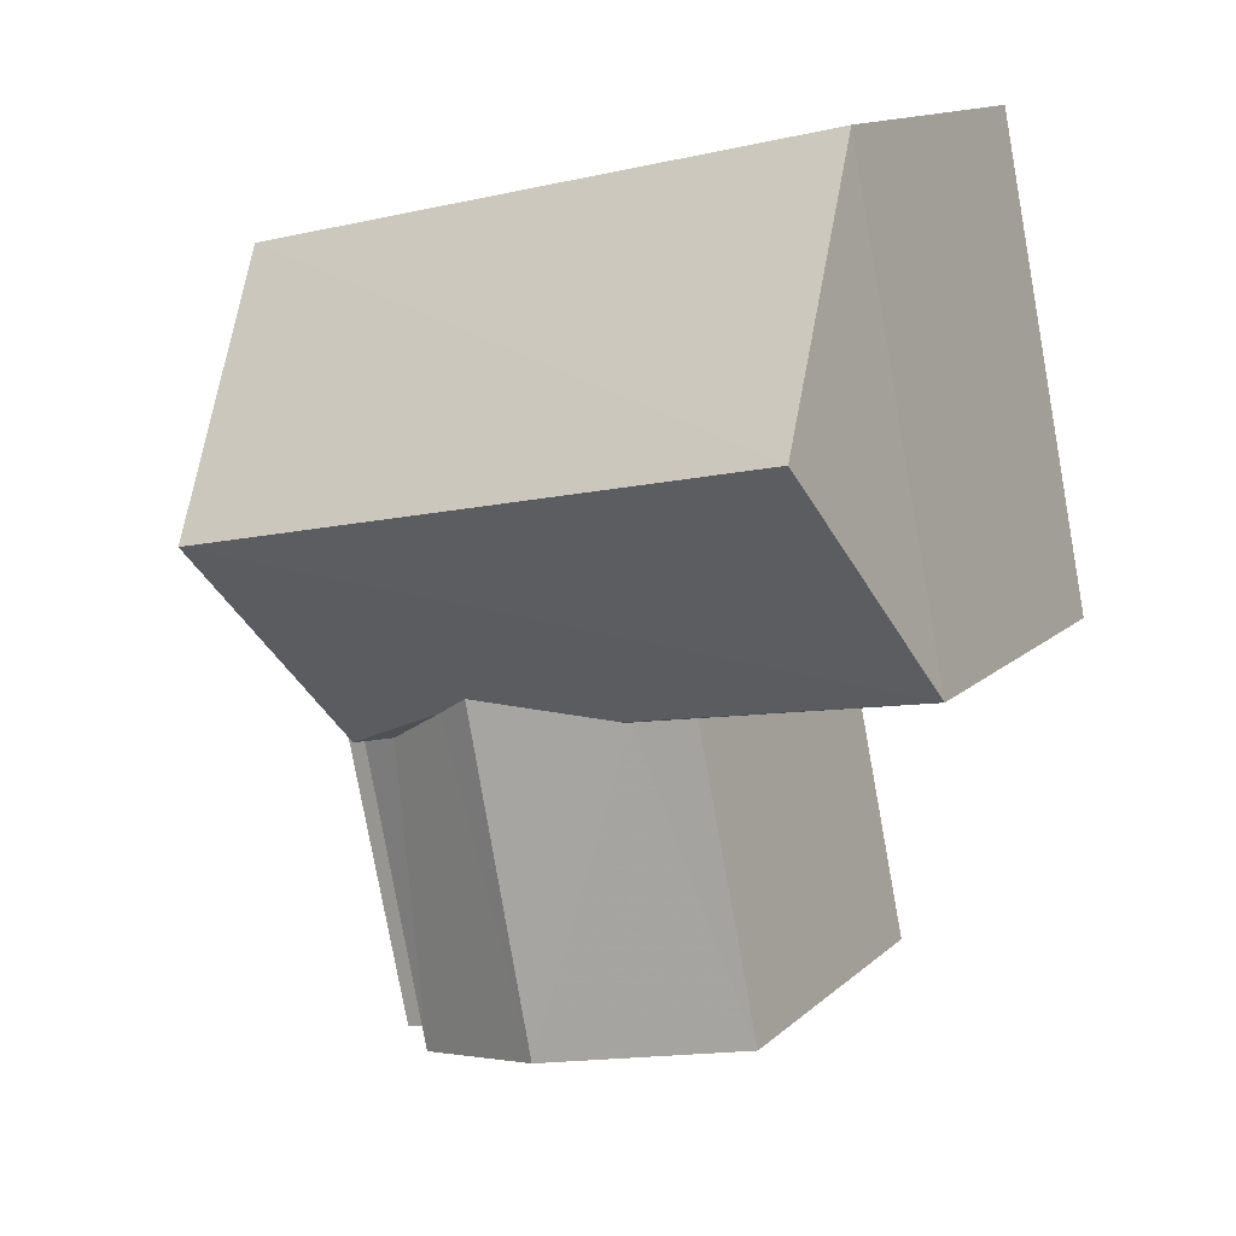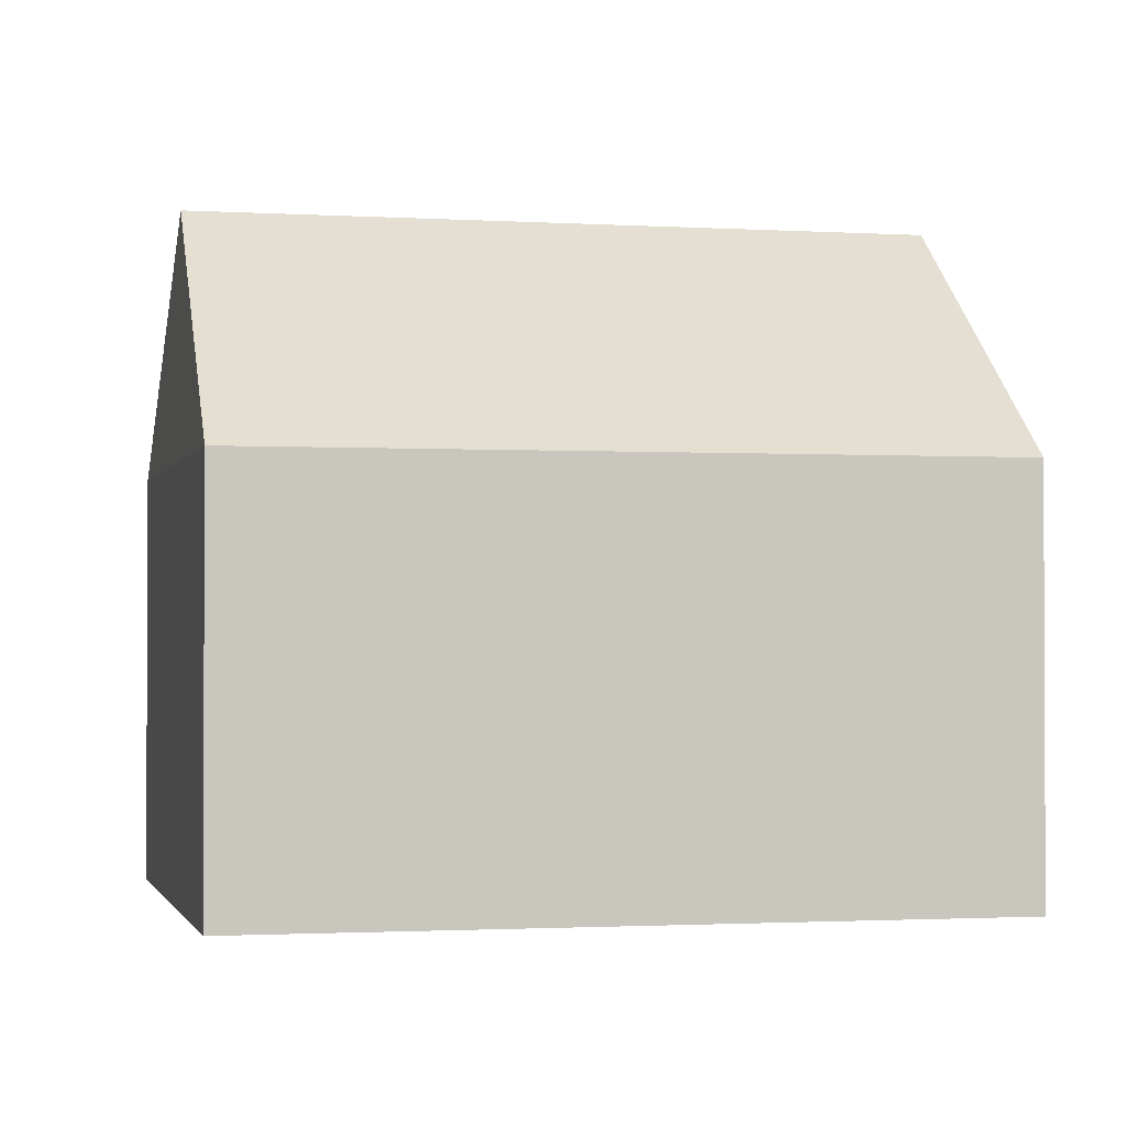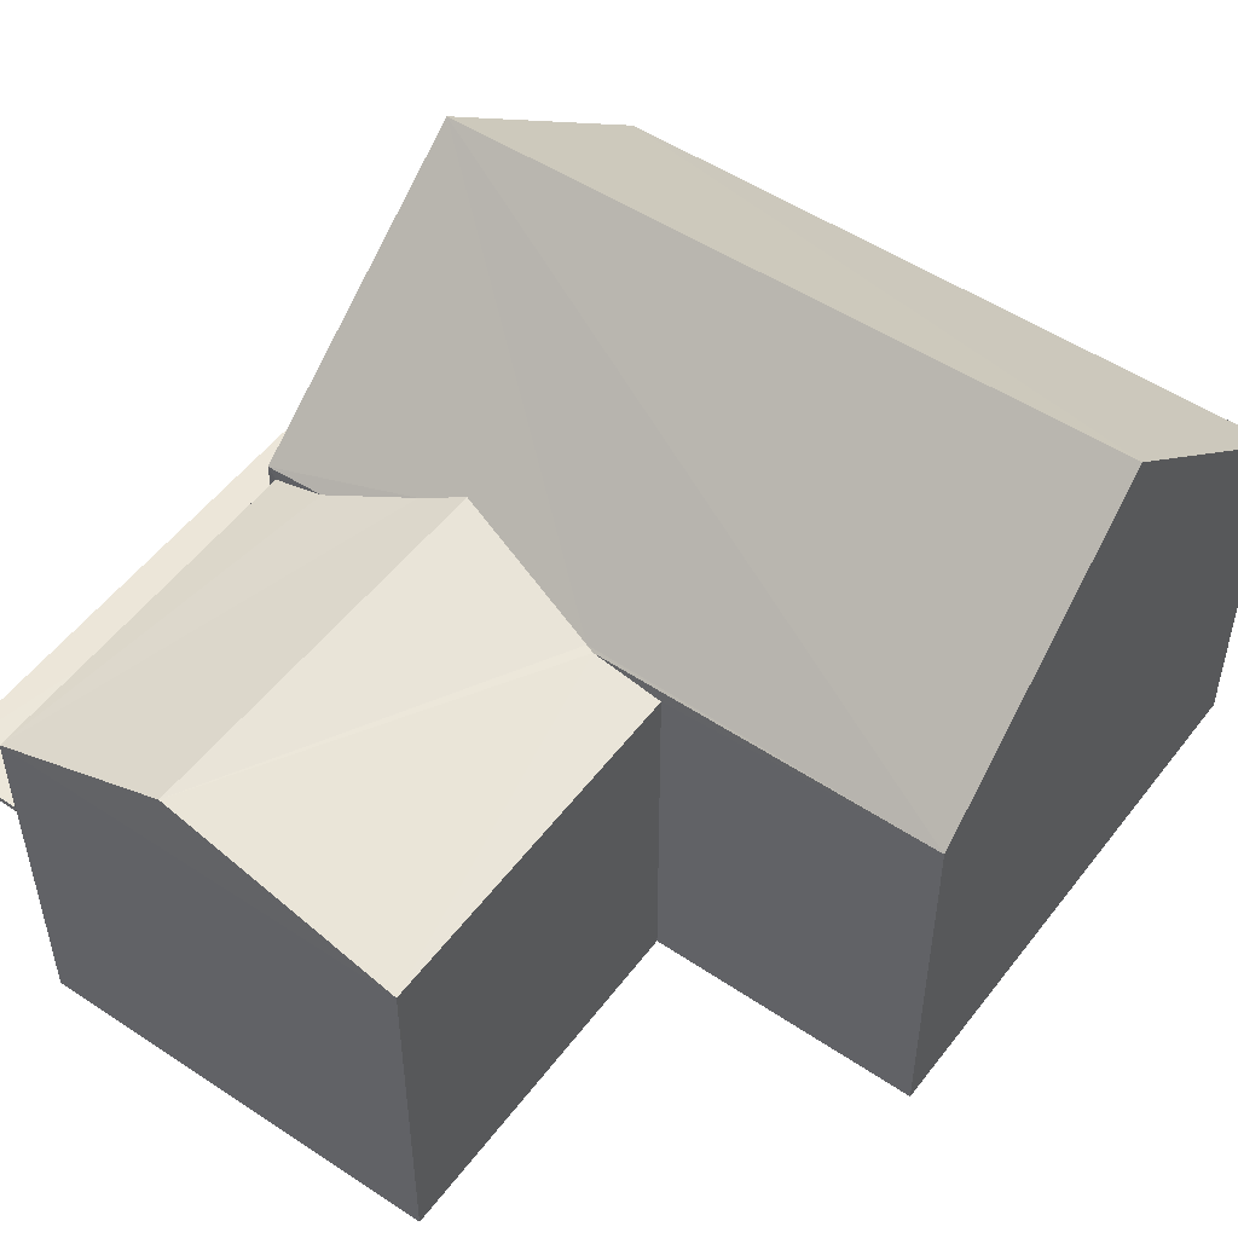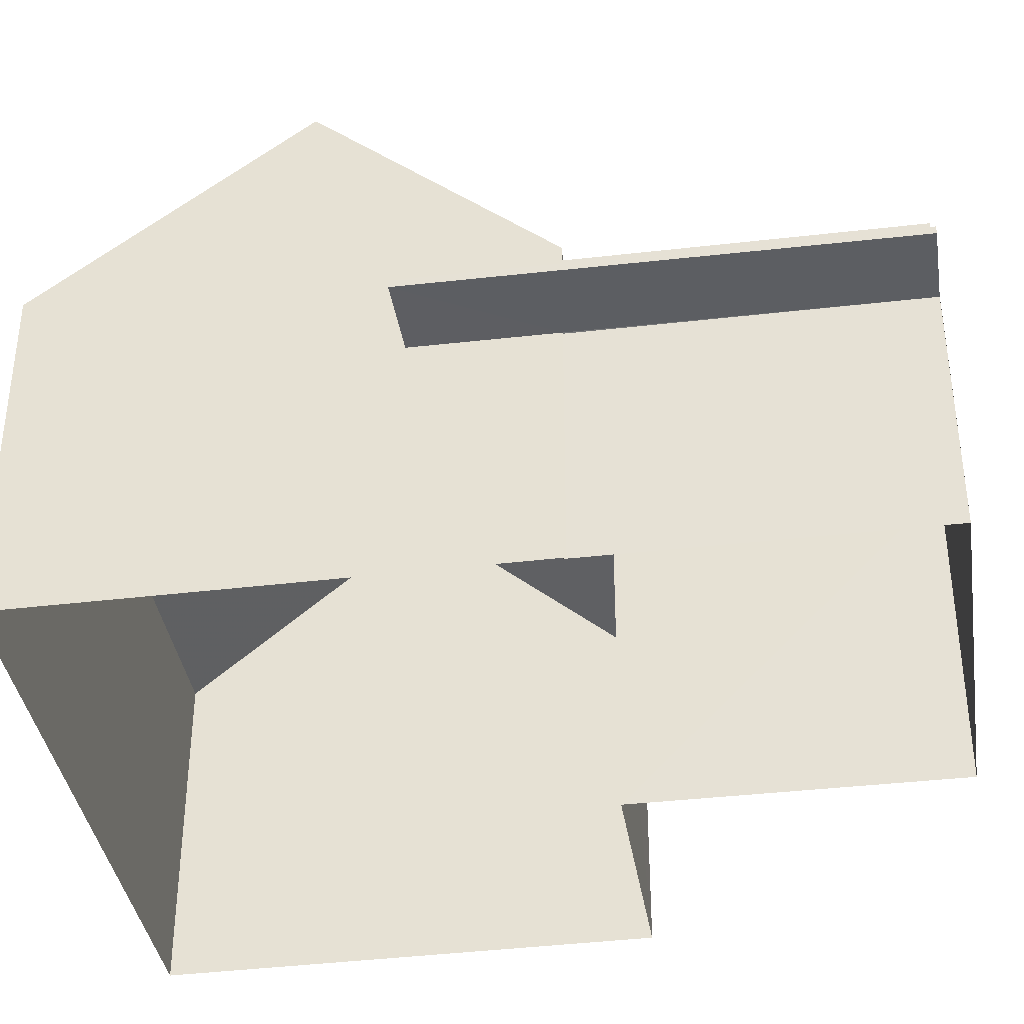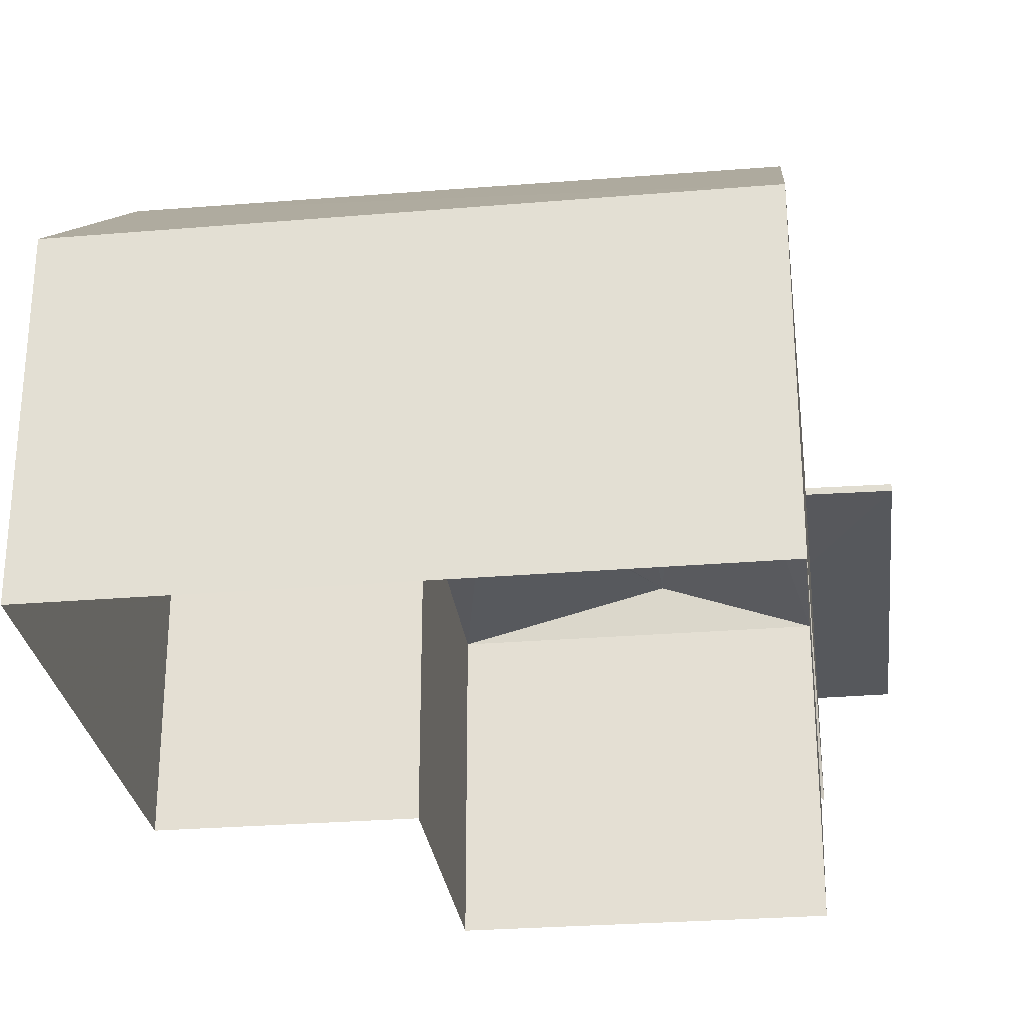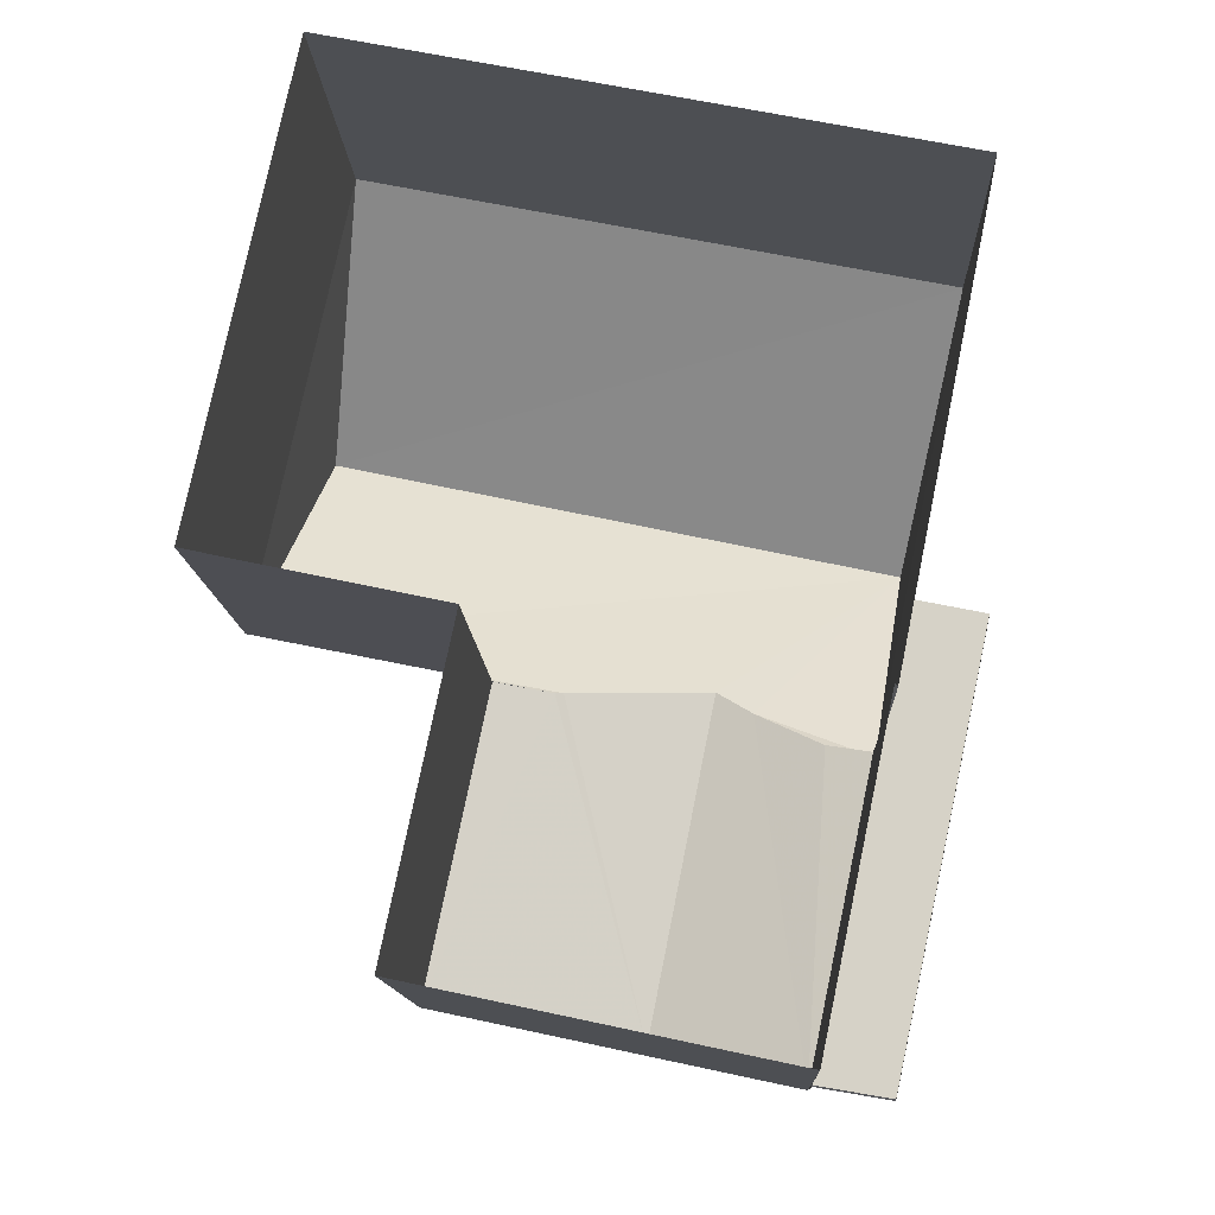
<metadata>
{"format":"obj","ext":"obj","renderer":"f3d","projection":"perspective","resolution":1024,"background":"white","views":[{"elev":14.1,"azim":29.4,"up":"+Y"},{"elev":-1.4,"azim":178.9,"up":"+Z"},{"elev":51.5,"azim":47.8,"up":"+Z"},{"elev":-38.2,"azim":-69.5,"up":"+Z"},{"elev":-28.1,"azim":-160.9,"up":"+Z"},{"elev":-13.1,"azim":-177.4,"up":"+Y"}]}
</metadata>
<code>
v 1.241e+05 7.848e+05 20.89
v 1.241e+05 7.848e+05 20.9
v 1.241e+05 7.848e+05 20.9
v 1.241e+05 7.848e+05 20.89
v 1.241e+05 7.848e+05 20.89
v 1.241e+05 7.848e+05 20.9
v 1.241e+05 7.848e+05 20.9
v 1.241e+05 7.848e+05 20.9
v 1.241e+05 7.848e+05 25.75
v 1.241e+05 7.848e+05 25.75
v 1.241e+05 7.848e+05 25.75
v 1.241e+05 7.848e+05 25.75
v 1.241e+05 7.848e+05 25.75
v 1.241e+05 7.848e+05 25.75
v 1.241e+05 7.848e+05 25.9
v 1.241e+05 7.848e+05 25.9
v 1.241e+05 7.848e+05 25.9
v 1.241e+05 7.848e+05 25.9
v 1.241e+05 7.848e+05 25.9
v 1.241e+05 7.848e+05 25.9
v 1.241e+05 7.848e+05 27.76
v 1.241e+05 7.848e+05 27.47
v 1.241e+05 7.848e+05 27.47
v 1.241e+05 7.848e+05 28.23
v 1.241e+05 7.848e+05 28.49
v 1.241e+05 7.848e+05 28.49
v 1.241e+05 7.848e+05 27.8
v 1.241e+05 7.848e+05 27.47
v 1.241e+05 7.848e+05 27.76
v 1.241e+05 7.848e+05 27.47
v 1.241e+05 7.848e+05 27.76
v 1.241e+05 7.848e+05 31.78
v 1.241e+05 7.848e+05 27.76
v 1.241e+05 7.848e+05 31.78
v 1.241e+05 7.848e+05 27.76
v 1.241e+05 7.848e+05 27.76
f 1 2 3
f 1 4 5
f 2 6 3
f 7 4 8
f 4 3 8
f 1 3 4
f 9 10 11
f 9 11 12
f 11 13 12
f 11 14 13
f 15 16 17
f 17 18 15
f 19 16 15
f 20 19 15
f 21 22 23
f 24 21 23
f 24 25 26
f 24 23 25
f 26 25 27
f 28 29 30
f 29 25 30
f 29 27 25
f 25 23 30
f 31 21 24
f 31 24 32
f 27 33 32
f 27 29 33
f 26 27 32
f 24 26 32
f 33 34 32
f 35 32 34
f 35 34 36
f 17 16 12
f 13 17 12
f 16 19 9
f 12 16 9
f 10 9 19
f 20 10 19
f 17 23 22
f 23 13 7
f 7 13 4
f 22 18 17
f 4 13 14
f 23 17 13
f 30 23 7
f 8 30 7
f 3 28 30
f 8 3 30
f 31 32 35
f 34 33 36
f 33 6 2
f 36 33 2
f 4 11 5
f 4 14 11
f 33 28 6
f 6 28 3
f 29 28 33
f 15 31 20
f 11 10 5
f 31 35 20
f 5 10 1
f 10 35 1
f 20 35 10
f 36 2 1
f 35 36 1
f 18 22 15
f 15 22 31
f 22 21 31

</code>
